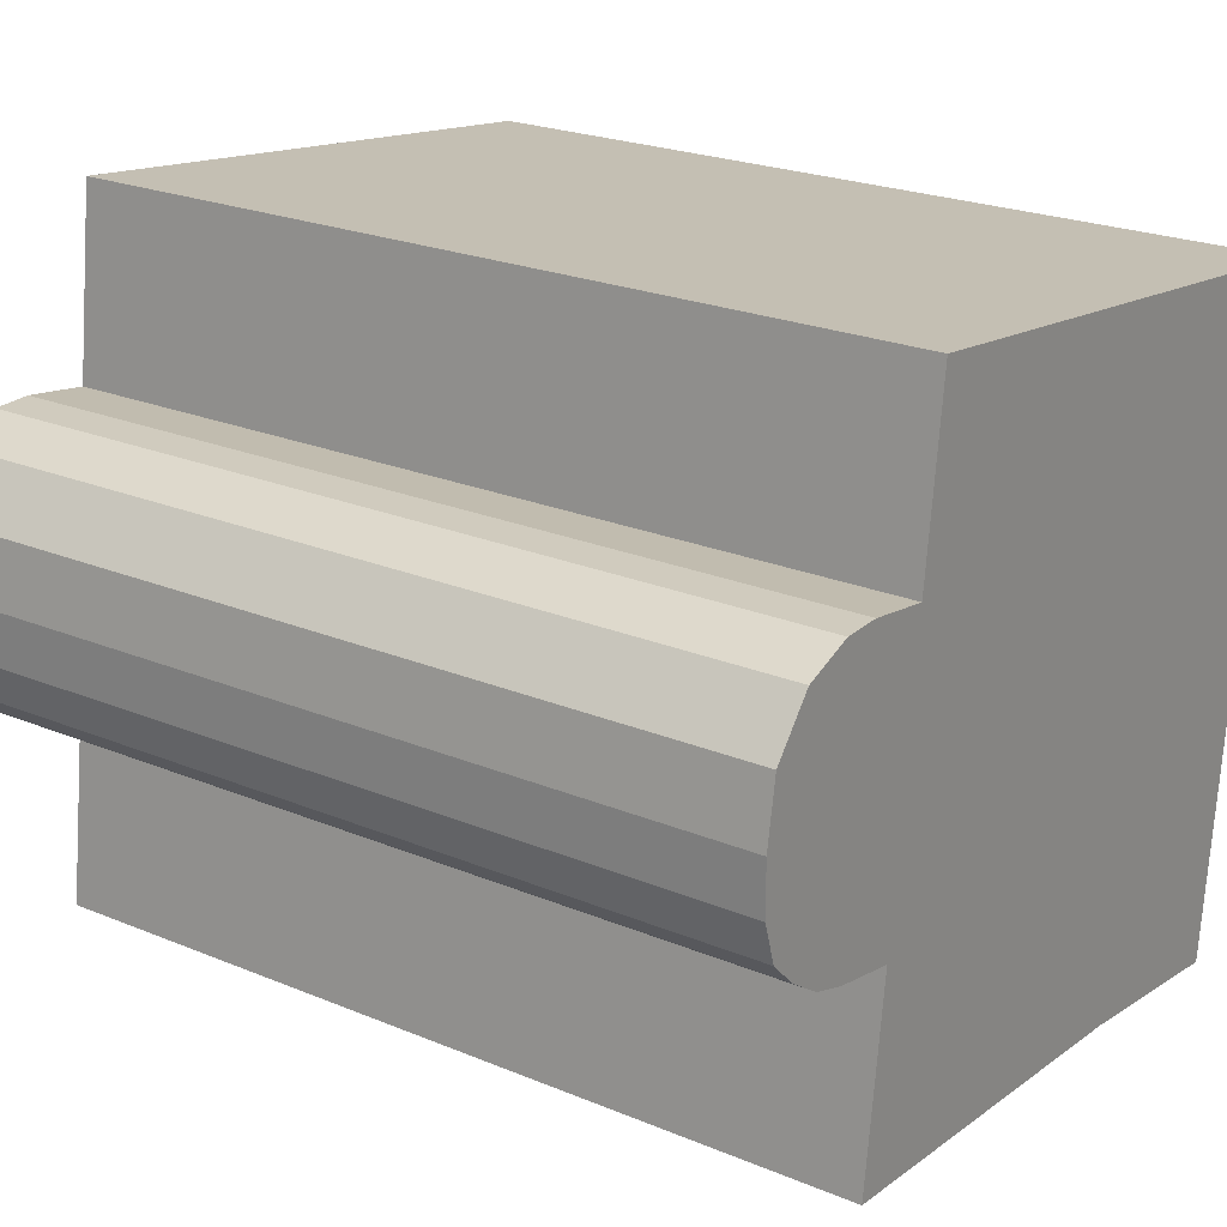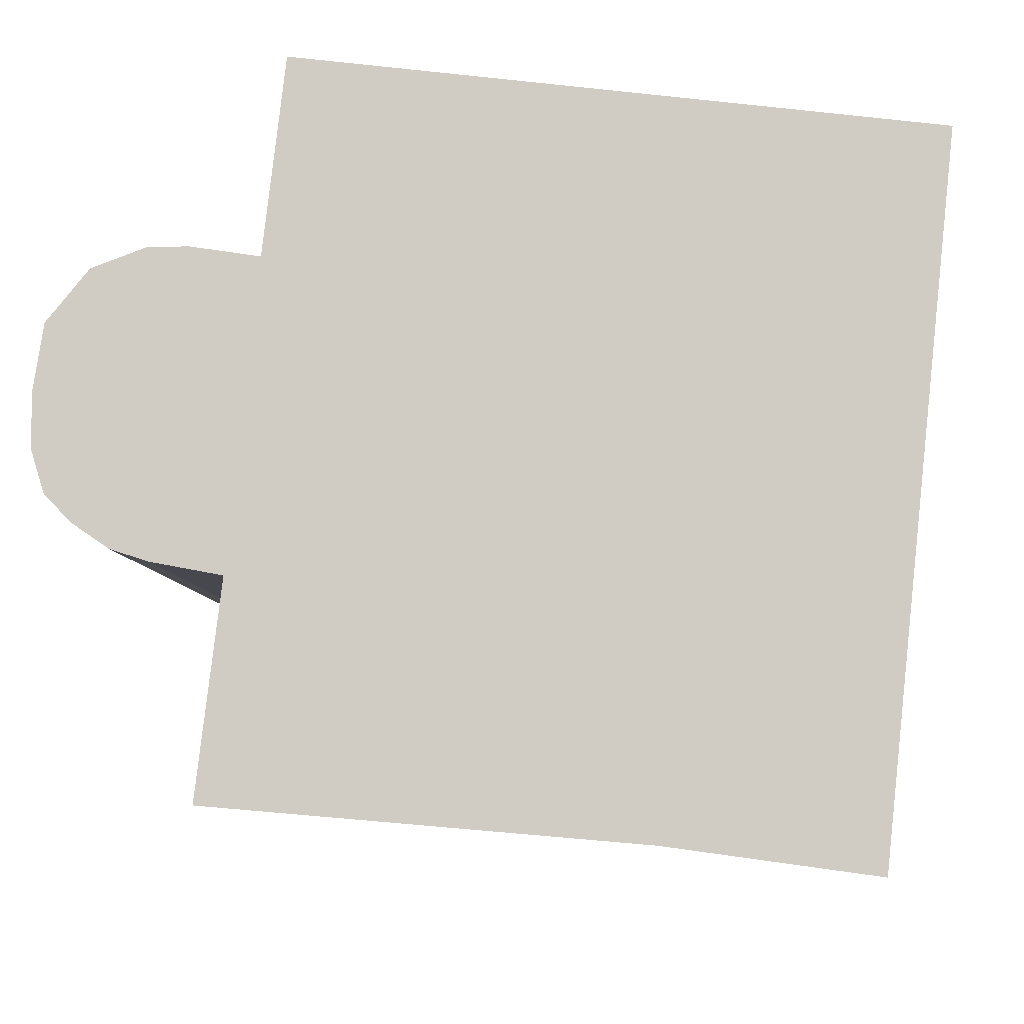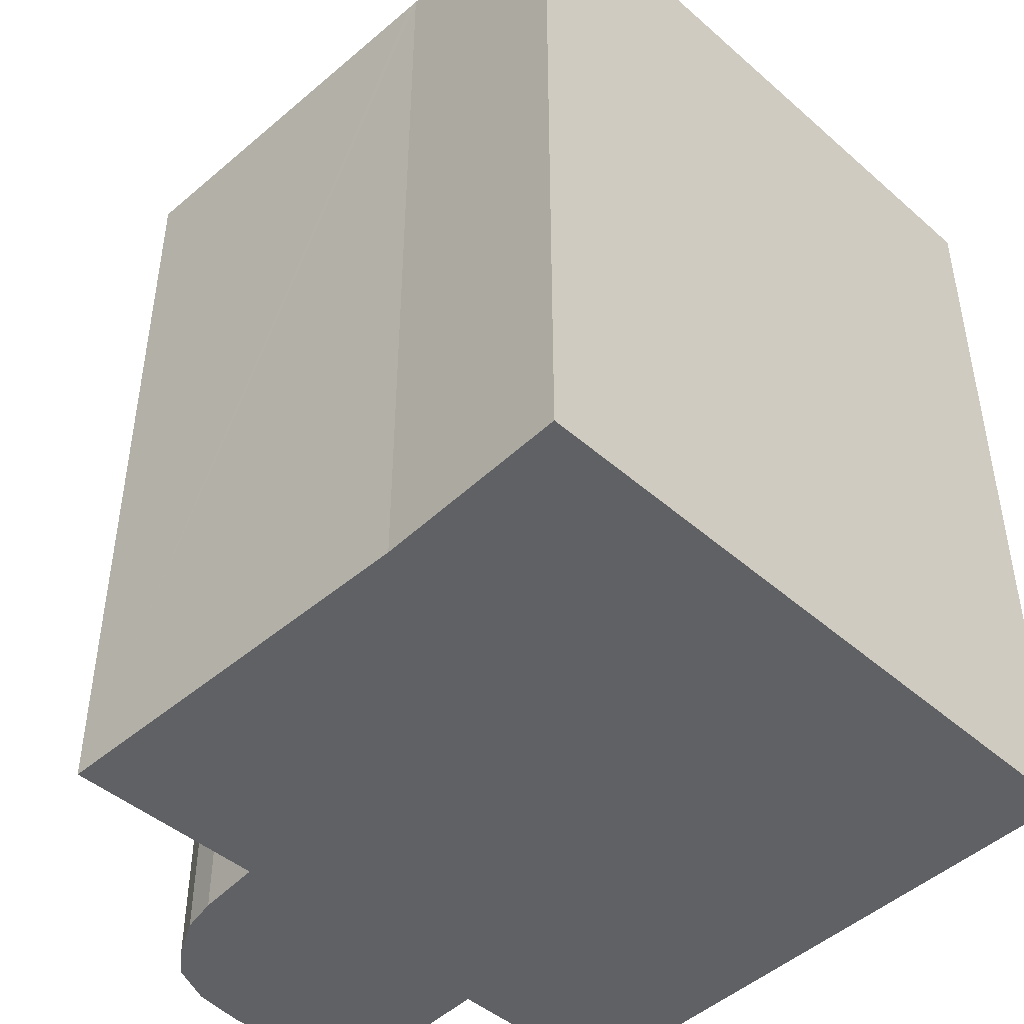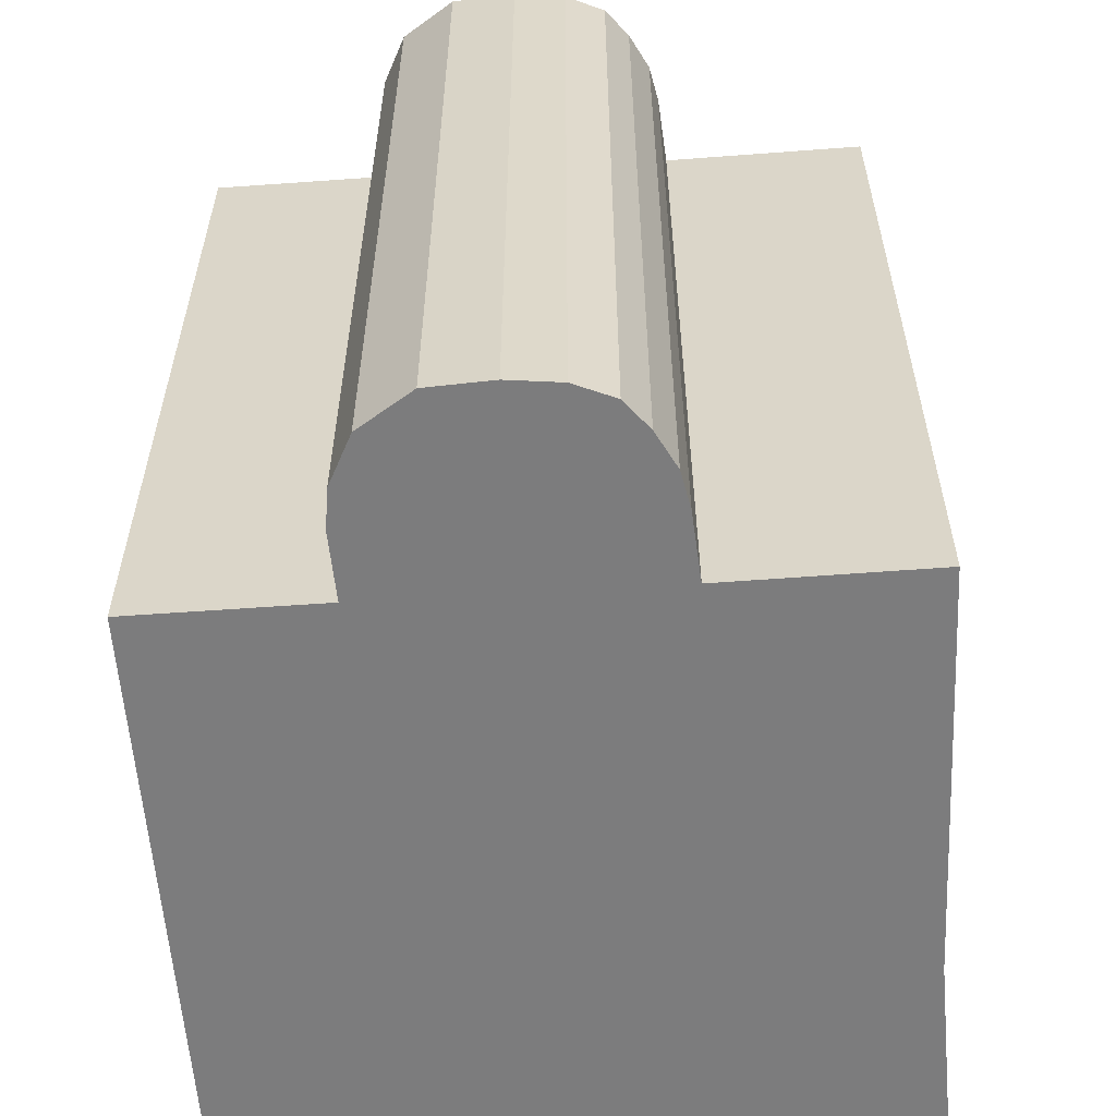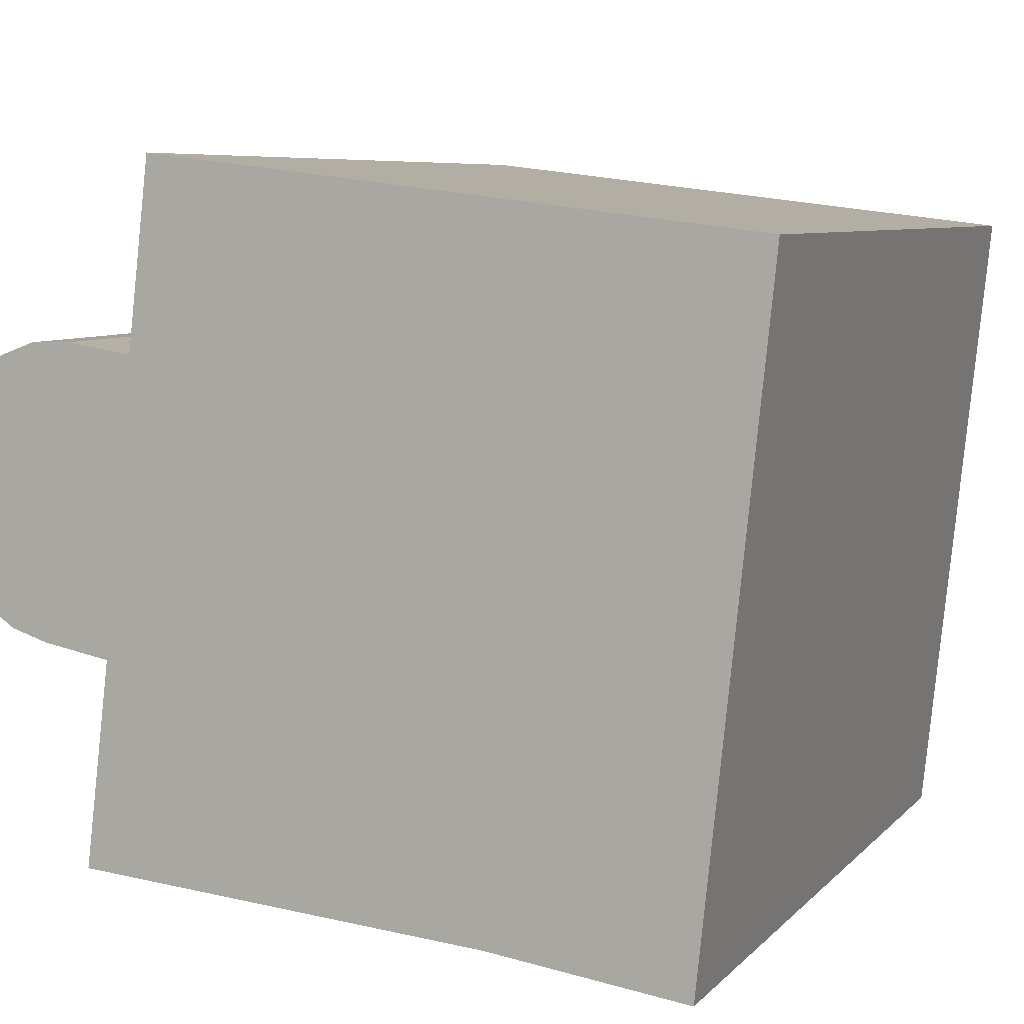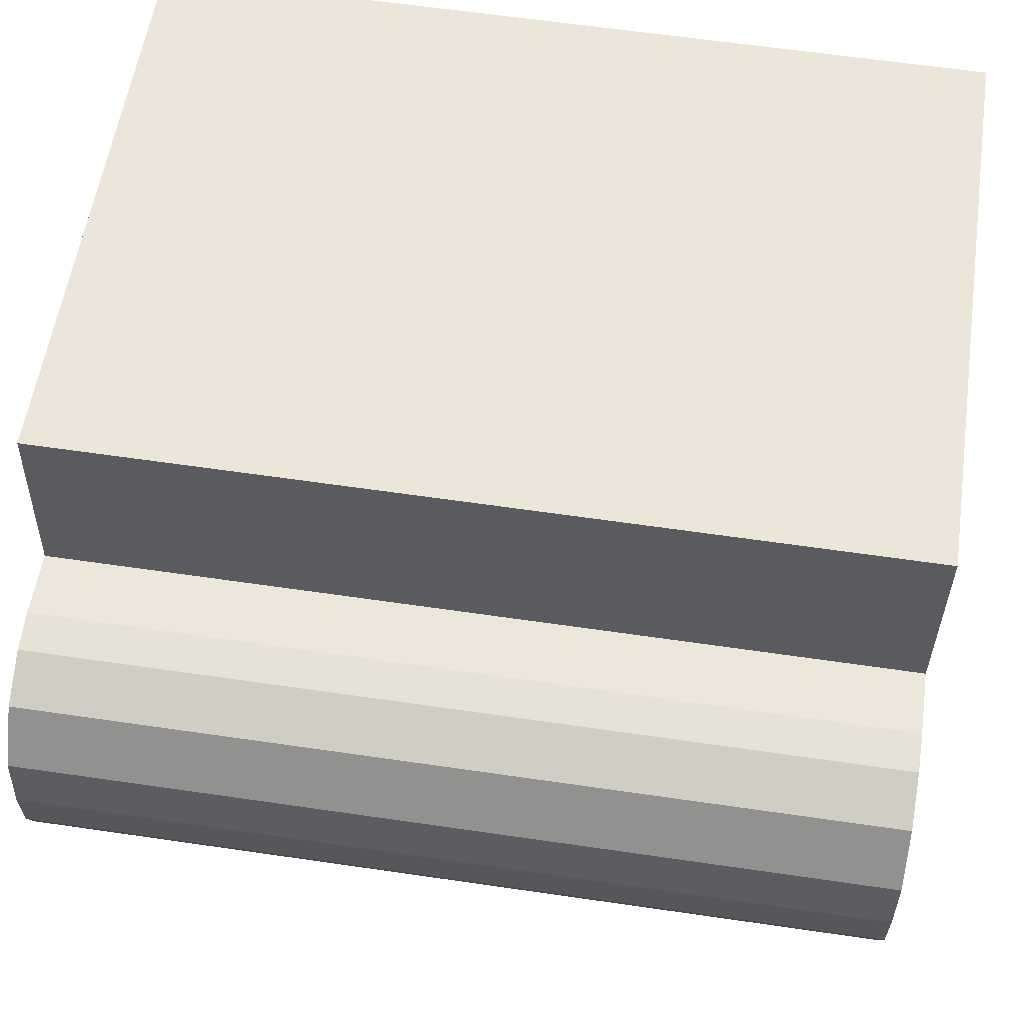
<metadata>
{"format":"obj","ext":"obj","renderer":"f3d","projection":"perspective","resolution":1024,"background":"white","views":[{"elev":22.9,"azim":125.4,"up":"+Z"},{"elev":-6.5,"azim":-177.5,"up":"+Z"},{"elev":-46.5,"azim":-140.8,"up":"+Y"},{"elev":-58.8,"azim":87.5,"up":"+Y"},{"elev":6.9,"azim":-157.7,"up":"+Z"},{"elev":62.5,"azim":98.4,"up":"+Z"}]}
</metadata>
<code>
v  3.408 10.42 -7.836
v  7.994 10.42 -4.927
v  8.298 10.42 -7.418
v  3.296 10.42 -7.845
v  0 10.42 6.38e-16
v  0.843 10.42 -8.181
v  8.815 10.42 -4.773
v  9.256 10.42 -4.631
v  9.671 10.42 -4.348
v  9.989 10.42 -4.026
v  10.14 10.42 -3.522
v  10.14 10.42 -2.886
v  10.02 10.42 -2.113
v  7.623 10.42 -1.389
v  9.526 10.42 -1.508
v  8.906 10.42 -1.276
v  2.569 10.42 0.306
v  7.355 10.42 0.877
v  8.428 10.42 -1.267
v  10.14 2.157e-16 -3.522
v  9.989 2.465e-16 -4.026
v  7.994 3.017e-16 -4.927
v  8.298 4.542e-16 -7.418
v  7.355 -5.37e-17 0.877
v  7.623 8.505e-17 -1.389
v  10.14 1.767e-16 -2.886
v  10.02 1.294e-16 -2.113
v  9.671 2.662e-16 -4.348
v  9.256 2.836e-16 -4.631
v  8.815 2.923e-16 -4.773
v  3.296 4.804e-16 -7.845
v  3.408 4.798e-16 -7.836
v  0.843 5.009e-16 -8.181
v  0 0 0
v  2.569 -1.874e-17 0.306
v  8.428 7.758e-17 -1.267
v  8.906 7.813e-17 -1.276
v  9.526 9.234e-17 -1.508
g defaultobject
f 1 2 3
f 2 1 4
f 5 4 6
f 4 5 2
f 2 5 7
f 7 5 8
f 8 5 9
f 9 5 10
f 10 5 11
f 11 5 12
f 12 5 13
f 13 5 14
f 13 14 15
f 15 14 16
f 14 5 17
f 14 17 18
f 19 16 14
f 20 10 11
f 10 20 21
f 22 3 2
f 3 22 23
f 24 14 18
f 14 24 25
f 26 11 12
f 11 26 20
f 27 12 13
f 12 27 26
f 21 9 10
f 9 21 28
f 28 8 9
f 8 28 29
f 29 7 8
f 7 29 30
f 30 2 7
f 2 30 22
f 23 1 3
f 1 23 4
f 4 23 31
f 31 23 32
f 31 6 4
f 6 31 33
f 33 5 6
f 5 33 34
f 34 17 5
f 17 34 18
f 18 34 24
f 24 34 35
f 25 19 14
f 19 25 36
f 36 16 19
f 16 36 37
f 37 15 16
f 15 37 38
f 38 13 15
f 13 38 27
f 35 25 24
f 25 35 20
f 20 35 21
f 21 35 28
f 28 35 34
f 28 34 29
f 29 34 30
f 30 34 22
f 22 34 23
f 23 34 31
f 31 34 33
f 23 31 32
f 37 27 38
f 27 37 36
f 27 36 26
f 26 36 25
f 26 25 20

</code>
